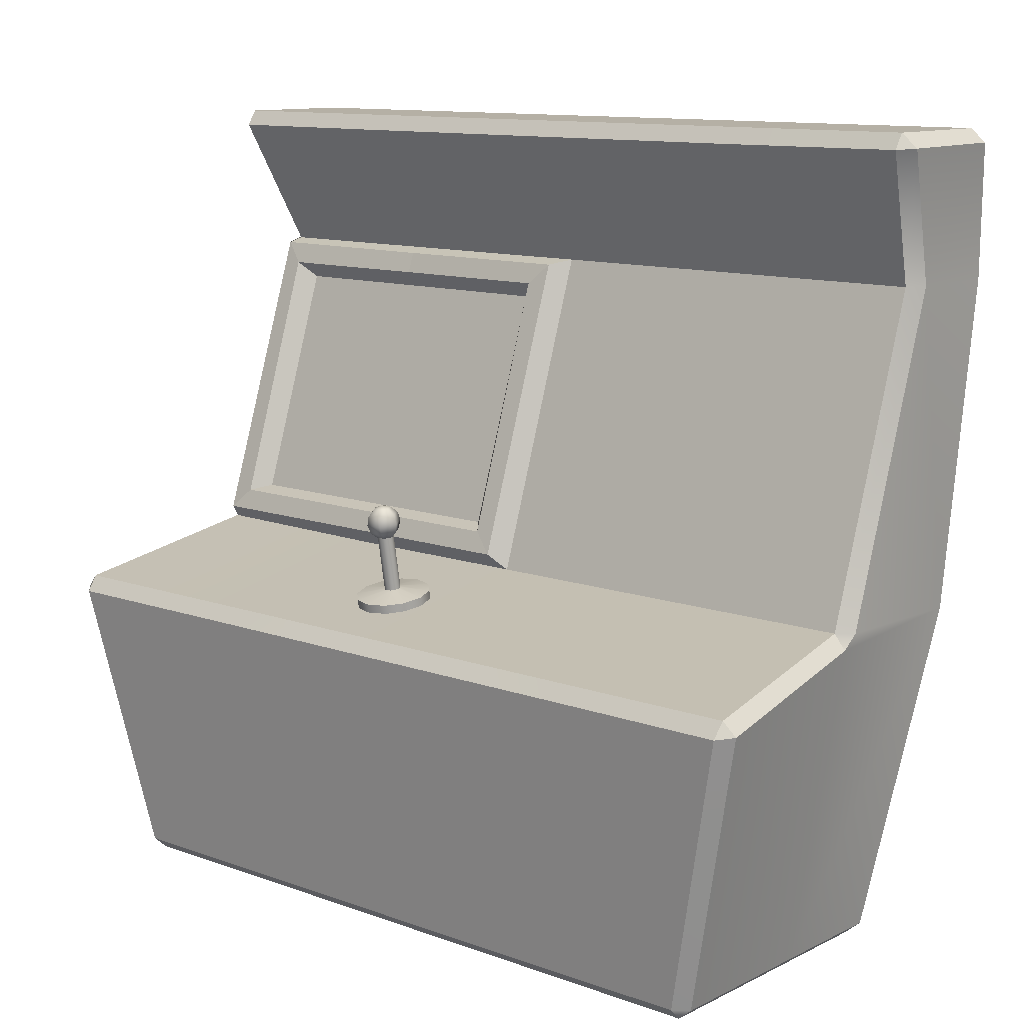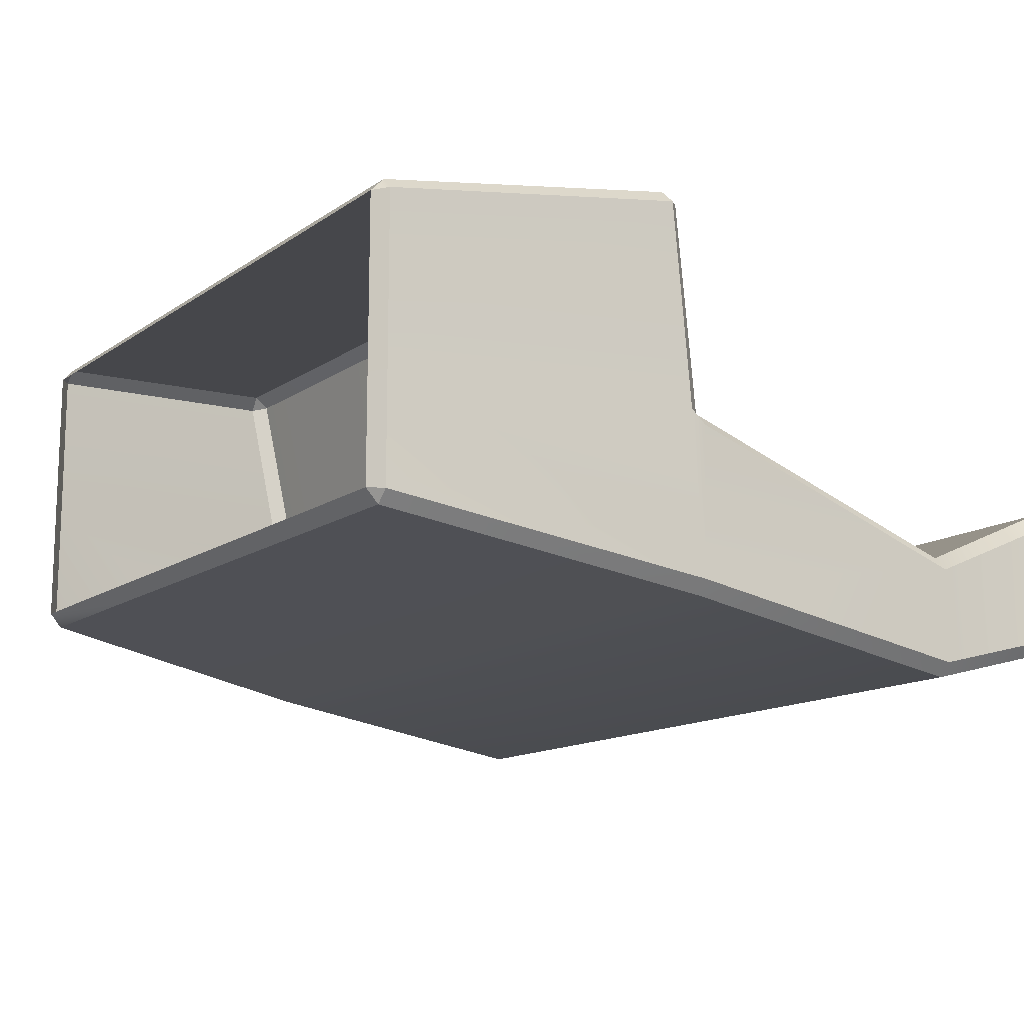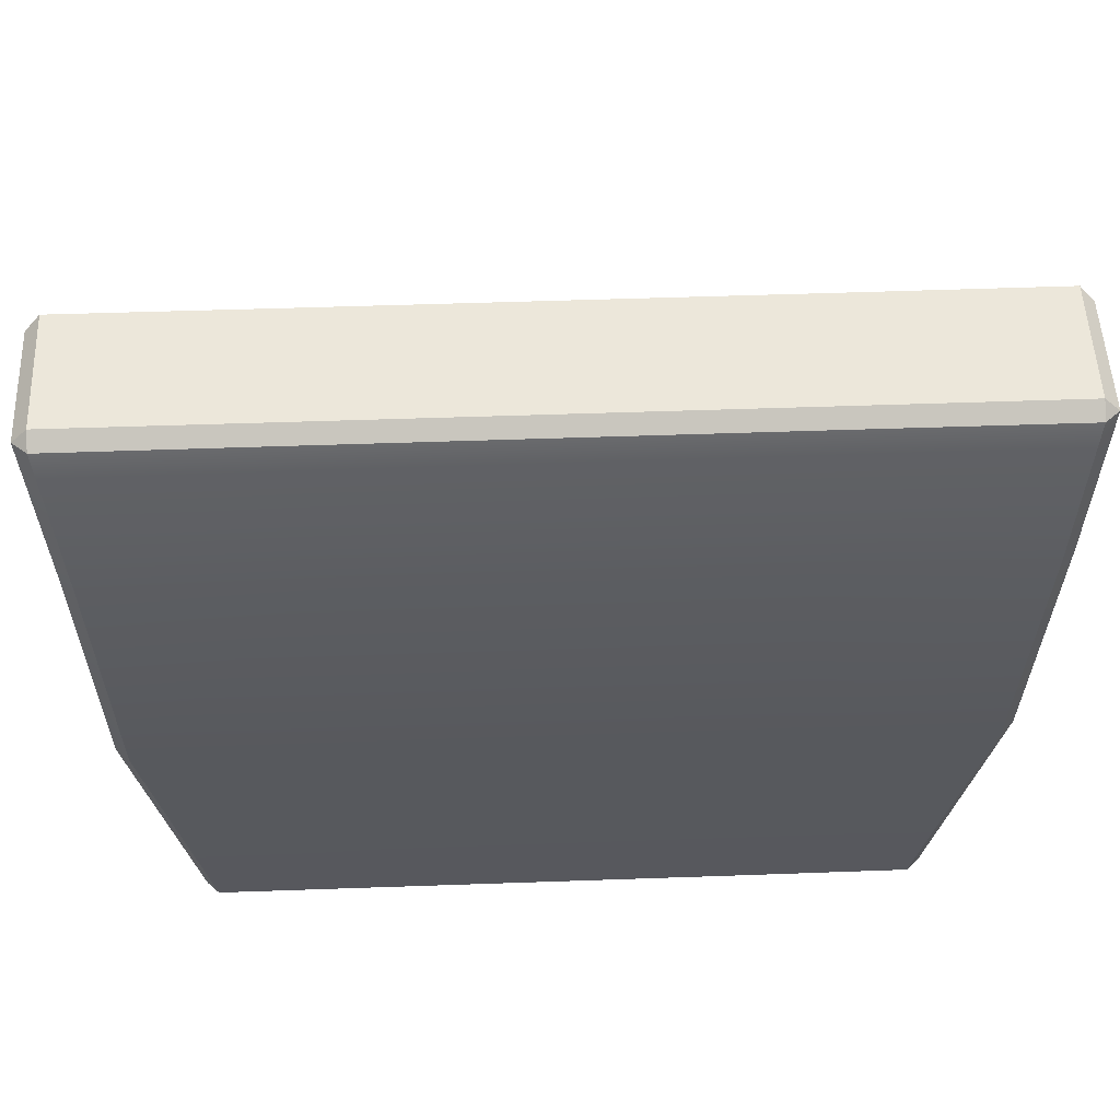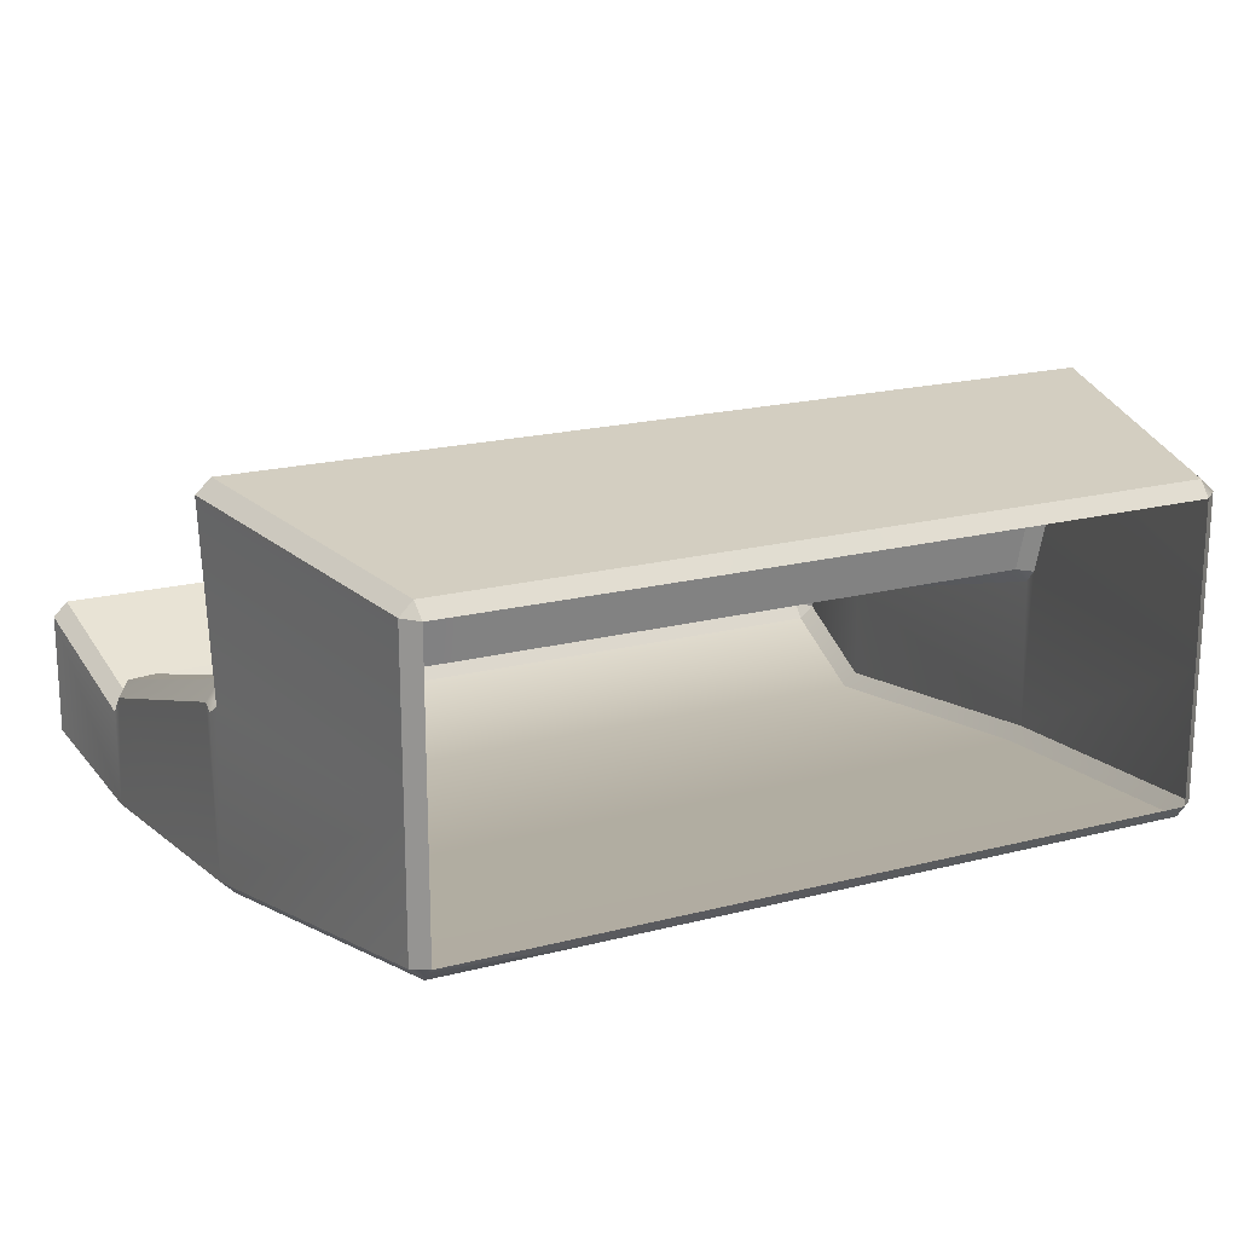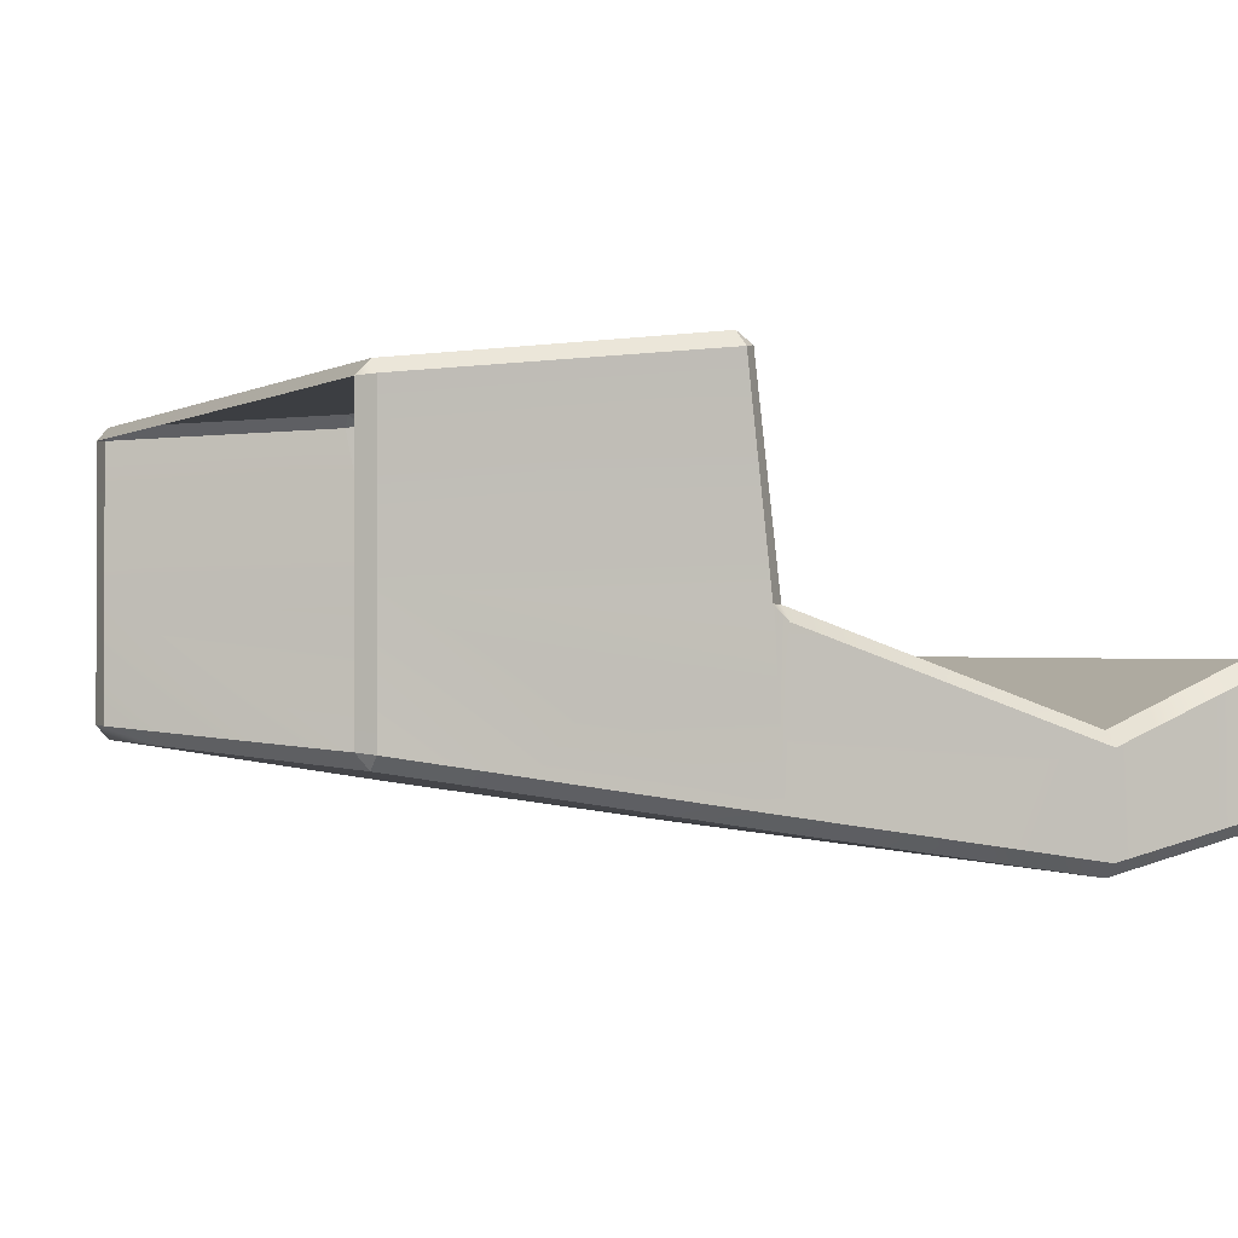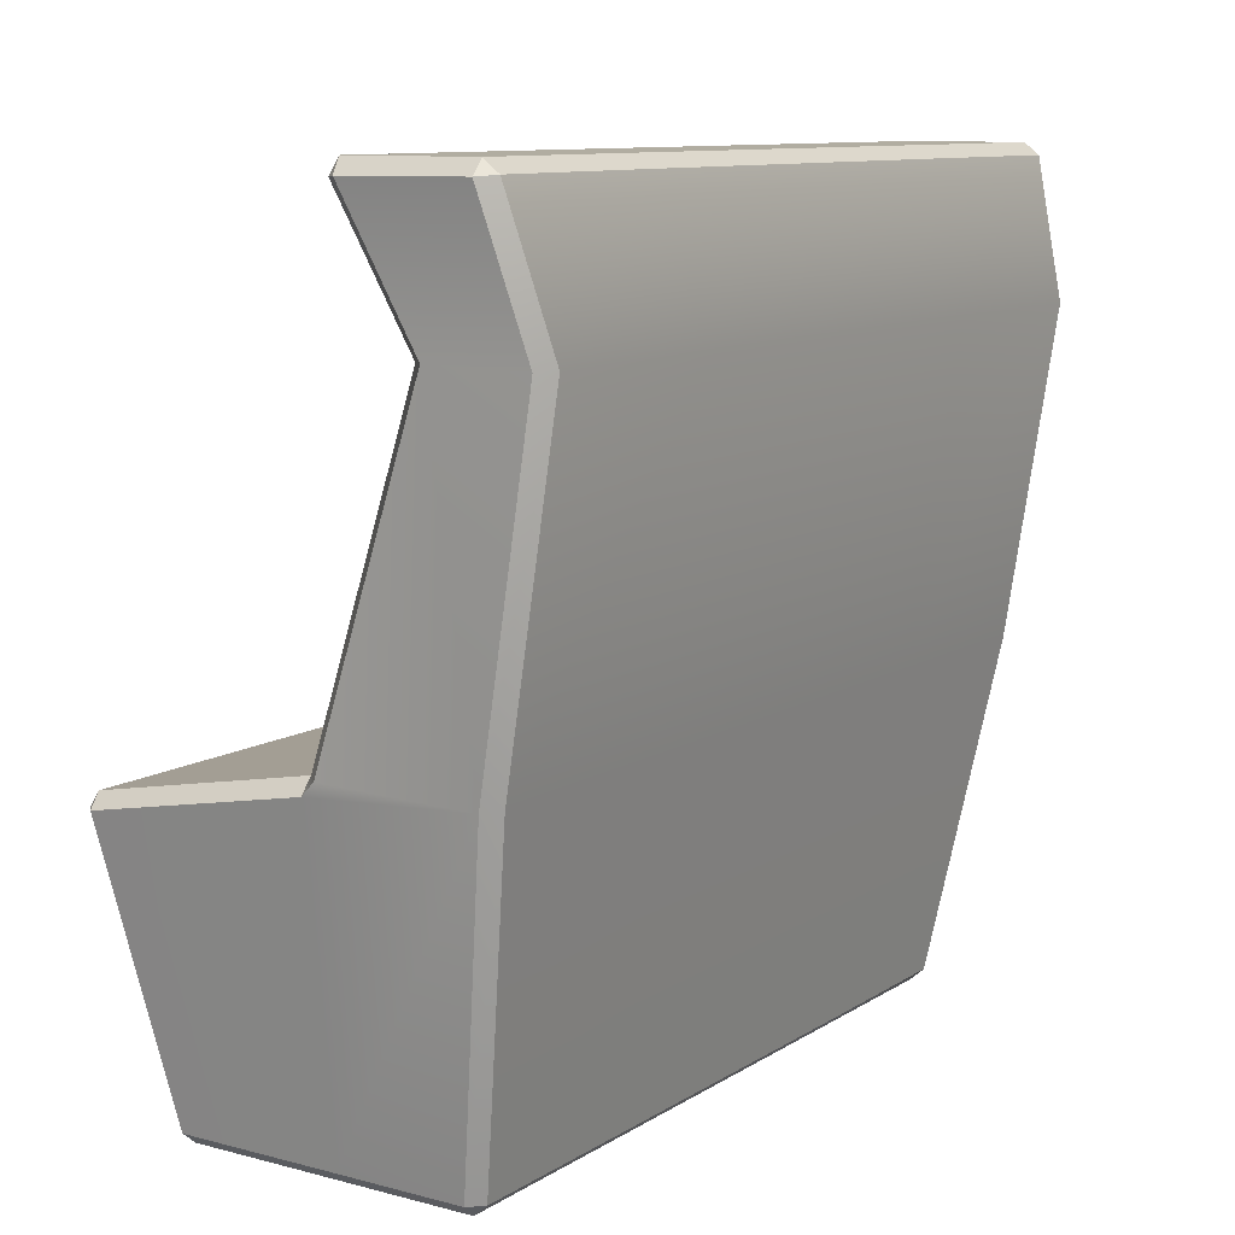
<metadata>
{"format":"obj","ext":"obj","renderer":"f3d","projection":"perspective","resolution":1024,"background":"white","views":[{"elev":11.7,"azim":40.8,"up":"+Y"},{"elev":-13.7,"azim":55.7,"up":"+Z"},{"elev":51.6,"azim":177.8,"up":"+Y"},{"elev":19.2,"azim":-26.2,"up":"+Z"},{"elev":-0.5,"azim":63.3,"up":"+Z"},{"elev":10.3,"azim":123.5,"up":"+Y"}]}
</metadata>
<code>
g default
v -0.1636 1.287 0.212
v -0.1924 1.287 0.212
v -0.2067 1.283 0.2365
v -0.1924 1.279 0.2611
v -0.1636 1.279 0.2611
v -0.1492 1.283 0.2365
v -0.1531 1.311 0.1975
v -0.2029 1.311 0.1975
v -0.2278 1.304 0.24
v -0.2029 1.297 0.2826
v -0.1531 1.297 0.2826
v -0.1282 1.304 0.24
v -0.1492 1.341 0.1957
v -0.2067 1.341 0.1957
v -0.2355 1.332 0.2448
v -0.2067 1.324 0.2939
v -0.1492 1.324 0.2939
v -0.1205 1.332 0.2448
v -0.1531 1.368 0.207
v -0.2029 1.368 0.207
v -0.2278 1.361 0.2496
v -0.2029 1.354 0.2921
v -0.1531 1.354 0.2921
v -0.1282 1.361 0.2496
v -0.1636 1.386 0.2285
v -0.1924 1.386 0.2285
v -0.2067 1.382 0.253
v -0.1924 1.377 0.2776
v -0.1636 1.377 0.2776
v -0.1492 1.382 0.253
v -0.178 1.276 0.2352
v -0.178 1.389 0.2543
v -0.06962 1.057 0.135
v -0.1154 1.065 0.08988
v -0.178 1.067 0.07335
v -0.2405 1.065 0.08988
v -0.2863 1.057 0.135
v -0.3031 1.047 0.1967
v -0.2863 1.036 0.2584
v -0.2405 1.029 0.3036
v -0.178 1.026 0.3201
v -0.1154 1.029 0.3036
v -0.06962 1.036 0.2584
v -0.05286 1.047 0.1967
v -0.06962 1.096 0.1416
v -0.1154 1.103 0.09641
v -0.178 1.106 0.07988
v -0.2405 1.103 0.09641
v -0.2863 1.096 0.1416
v -0.3031 1.085 0.2033
v -0.2863 1.075 0.2649
v -0.2405 1.068 0.3101
v -0.178 1.065 0.3266
v -0.1154 1.068 0.3101
v -0.06962 1.075 0.2649
v -0.05286 1.085 0.2033
v -0.1542 1.103 0.1924
v -0.1643 1.105 0.1825
v -0.178 1.106 0.1789
v -0.1917 1.105 0.1825
v -0.2017 1.103 0.1924
v -0.2054 1.101 0.2059
v -0.2017 1.099 0.2194
v -0.1917 1.097 0.2293
v -0.178 1.097 0.2329
v -0.1643 1.097 0.2293
v -0.1542 1.099 0.2194
v -0.1505 1.101 0.2059
v -0.1542 1.294 0.2244
v -0.1643 1.296 0.2145
v -0.178 1.296 0.2109
v -0.1917 1.296 0.2145
v -0.2017 1.294 0.2244
v -0.2054 1.292 0.2379
v -0.2017 1.289 0.2514
v -0.1917 1.288 0.2613
v -0.178 1.287 0.265
v -0.1643 1.288 0.2613
v -0.1542 1.289 0.2514
v -0.1505 1.292 0.2379
v -0.6898 1.123 -0.1764
v 0 1.123 -0.1764
v 0.6898 1.123 -0.1764
v -0.6898 1.109 -0.7675
v 0 1.109 -0.7675
v 0.6898 1.109 -0.7675
v -0.6898 2.162 -0.5189
v -0.6898 2.162 -0.9305
v 0 2.162 -0.5189
v 0 2.162 -0.9305
v 0.6898 2.162 -0.5189
v 0.6898 2.162 -0.9305
v -0.6898 1.259 -0.2206
v -0.6898 2.026 -0.4747
v -1.209 2.026 -0.4747
v -1.209 1.259 -0.2206
v -0.1707 1.259 -0.2206
v -0.1707 2.026 -0.4747
v -1.335 2.148 -0.4611
v -0.6898 2.147 -0.4548
v -1.26 2.079 -0.4291
v -0.6898 2.079 -0.4292
v -1.33 1.176 -0.1315
v -1.26 1.243 -0.1571
v -0.6898 1.176 -0.1317
v -0.6898 1.244 -0.1573
v -0.04983 1.176 -0.1315
v -0.04983 2.146 -0.4546
v -0.1194 2.079 -0.4291
v -0.1194 1.243 -0.1571
v -1.176 0 0.3833
v -1.181 0.04155 0.4284
v -1.223 0.04022 0.3873
v -0.6116 0.04148 0.4284
v -0.6082 0 0.3822
v 0 0.04155 0.4284
v 0 0 0.3823
v 0.6116 0.04148 0.4284
v 0.6082 0 0.3822
v 1.223 0.04022 0.3873
v 1.179 0.04331 0.4286
v 1.176 0 0.3833
v -1.434 0.9629 0.4794
v -1.388 0.9563 0.5246
v -1.392 1.007 0.4878
v -0.7174 0.9578 0.5248
v -0.721 1.007 0.4873
v 0 0.9577 0.5248
v 0 1.007 0.4874
v 0.7174 0.9578 0.5248
v 0.721 1.007 0.4873
v 1.392 1.007 0.4878
v 1.388 0.9566 0.5247
v 1.434 0.9629 0.4794
v -1.222 0.04059 -0.552
v -1.179 0.04285 -0.594
v -1.175 0 -0.546
v -0.6112 0.04018 -0.5935
v -0.6082 0 -0.5462
v 0 0.04023 -0.5935
v 0 0 -0.5462
v 0.6112 0.04018 -0.5935
v 0.6082 0 -0.5462
v 1.175 0 -0.546
v 1.181 0.04023 -0.5935
v 1.222 0.04059 -0.552
v -1.347 1.133 -0.1682
v -1.38 1.153 -0.1861
v -1.38 1.123 -0.2075
v -1.373 1.075 -0.1749
v 1.334 1.123 -0.1764
v 1.373 1.076 -0.1749
v 1.38 1.122 -0.2223
v -1.336 1.112 -0.7679
v -1.38 1.11 -0.7234
v 1.38 1.11 -0.7234
v 1.336 1.112 -0.7679
v -1.175 0 -0.1414
v -1.222 0.04063 -0.1426
v 1.175 0 -0.1414
v 1.222 0.04063 -0.1426
v -1.336 2.162 -0.9305
v -1.38 2.16 -0.8857
v 1.336 2.162 -0.5189
v 1.38 2.164 -0.566
v 1.38 2.16 -0.8857
v 1.336 2.162 -0.9305
v -1.336 2.162 -0.5189
v -1.38 2.162 -0.5672
v -1.38 2.099 -0.4983
v -1.449 2.595 -0.3719
v -1.403 2.591 -0.3233
v -1.403 2.642 -0.3562
v -0.7243 2.642 -0.3573
v -0.7243 2.59 -0.3237
v -1.402 2.642 -0.7661
v -1.402 2.603 -0.8156
v -1.449 2.599 -0.7723
v -0.7243 2.604 -0.8155
v -0.7243 2.642 -0.7663
v 0 2.642 -0.3573
v 0 2.59 -0.3237
v 0 2.604 -0.8155
v 0 2.642 -0.7663
v 0.7243 2.642 -0.3573
v 0.7243 2.59 -0.3237
v 0.7243 2.604 -0.8155
v 0.7243 2.642 -0.7663
v 1.403 2.642 -0.3562
v 1.404 2.592 -0.3228
v 1.449 2.595 -0.3719
v 1.402 2.642 -0.7658
v 1.449 2.599 -0.7723
v 1.402 2.603 -0.8156
g Control_panel
f 1 2 8 7
f 2 3 9 8
f 3 4 10 9
f 4 5 11 10
f 5 6 12 11
f 6 1 7 12
f 7 8 14 13
f 8 9 15 14
f 9 10 16 15
f 10 11 17 16
f 11 12 18 17
f 12 7 13 18
f 13 14 20 19
f 14 15 21 20
f 15 16 22 21
f 16 17 23 22
f 17 18 24 23
f 18 13 19 24
f 19 20 26 25
f 20 21 27 26
f 21 22 28 27
f 22 23 29 28
f 23 24 30 29
f 24 19 25 30
f 2 1 31
f 3 2 31
f 4 3 31
f 5 4 31
f 6 5 31
f 1 6 31
f 25 26 32
f 26 27 32
f 27 28 32
f 28 29 32
f 29 30 32
f 30 25 32
f 33 34 46 45
f 34 35 47 46
f 35 36 48 47
f 36 37 49 48
f 37 38 50 49
f 38 39 51 50
f 39 40 52 51
f 40 41 53 52
f 41 42 54 53
f 42 43 55 54
f 43 44 56 55
f 44 33 45 56
f 45 46 58 57
f 46 47 59 58
f 47 48 60 59
f 48 49 61 60
f 49 50 62 61
f 50 51 63 62
f 51 52 64 63
f 52 53 65 64
f 53 54 66 65
f 54 55 67 66
f 55 56 68 67
f 56 45 57 68
f 57 58 70 69
f 58 59 71 70
f 59 60 72 71
f 60 61 73 72
f 61 62 74 73
f 62 63 75 74
f 63 64 76 75
f 64 65 77 76
f 65 66 78 77
f 66 67 79 78
f 67 68 80 79
f 68 57 69 80
f 85 84 88 90
f 86 85 90 92
f 93 94 95 96
f 97 98 94 93
f 83 91 89 82
f 100 99 101 102
f 99 103 104 101
f 103 105 106 104
f 107 108 109 110
f 108 100 102 109
f 105 107 110 106
f 87 168 99 100
f 95 94 102 101
f 96 95 101 104
f 93 96 104 106
f 82 89 108 107
f 98 97 110 109
f 89 87 100 108
f 94 98 109 102
f 81 82 107 105
f 97 93 106 110
f 147 81 105 103
f 103 148 147
f 111 113 159 158
f 112 111 115 114
f 113 112 124 123
f 114 115 117 116
f 116 117 119 118
f 118 119 122 121
f 120 122 160 161
f 121 120 134 133
f 123 125 147 150
f 125 124 126 127
f 127 126 128 129
f 129 128 130 131
f 131 130 133 132
f 132 134 152 151
f 135 137 158 159
f 136 135 155 154
f 137 136 138 139
f 139 138 140 141
f 141 140 142 143
f 143 142 145 144
f 144 146 161 160
f 146 145 157 156
f 151 153 165 164
f 154 155 163 162
f 156 157 167 166
f 162 163 178 177
f 164 165 191 190
f 166 167 194 193
f 169 168 172 171
f 171 173 176 178
f 173 172 175 174
f 174 175 182 181
f 177 176 180 179
f 179 180 184 183
f 181 182 186 185
f 183 184 188 187
f 185 186 190 189
f 187 188 192 194
f 189 191 193 192
f 114 126 124 112
f 116 128 126 114
f 118 130 128 116
f 121 133 130 118
f 127 81 147 125
f 129 82 81 127
f 131 83 82 129
f 132 151 83 131
f 173 174 180 176
f 174 181 184 180
f 181 185 188 184
f 185 189 192 188
f 84 138 136 154
f 85 140 138 84
f 86 142 140 85
f 157 145 142 86
f 152 156 153
f 134 120 161 152
f 159 150 155 135
f 123 150 159 113
f 84 154 162 88
f 155 149 148
f 157 86 92 167
f 151 164 91 83
f 156 166 165 153
f 172 168 87 175
f 88 162 177 179
f 163 169 171 178
f 87 89 182 175
f 90 88 179 183
f 89 91 186 182
f 92 90 183 187
f 91 164 190 186
f 165 166 193 191
f 167 92 187 194
f 111 112 113
f 120 121 122
f 123 124 125
f 132 133 134
f 135 136 137
f 144 145 146
f 147 148 149 150
f 151 152 153
f 99 168 169 170
f 171 172 173
f 176 177 178
f 189 190 191
f 192 193 194
f 155 150 149
f 161 146 156 152
f 163 170 169
f 155 148 170 163
f 99 170 148 103

</code>
